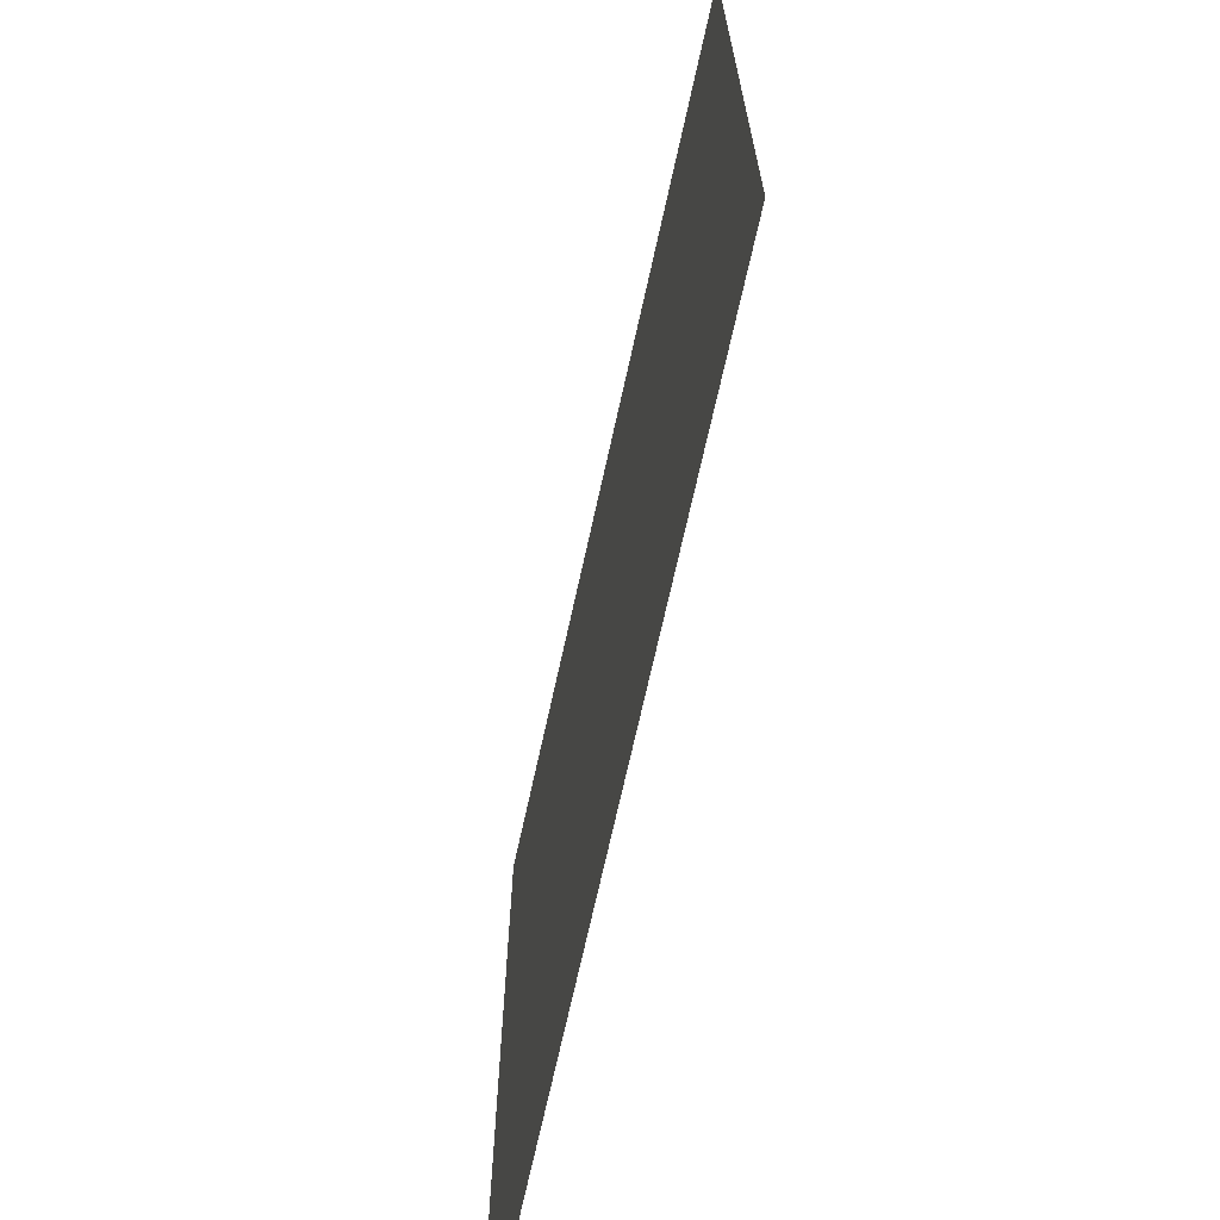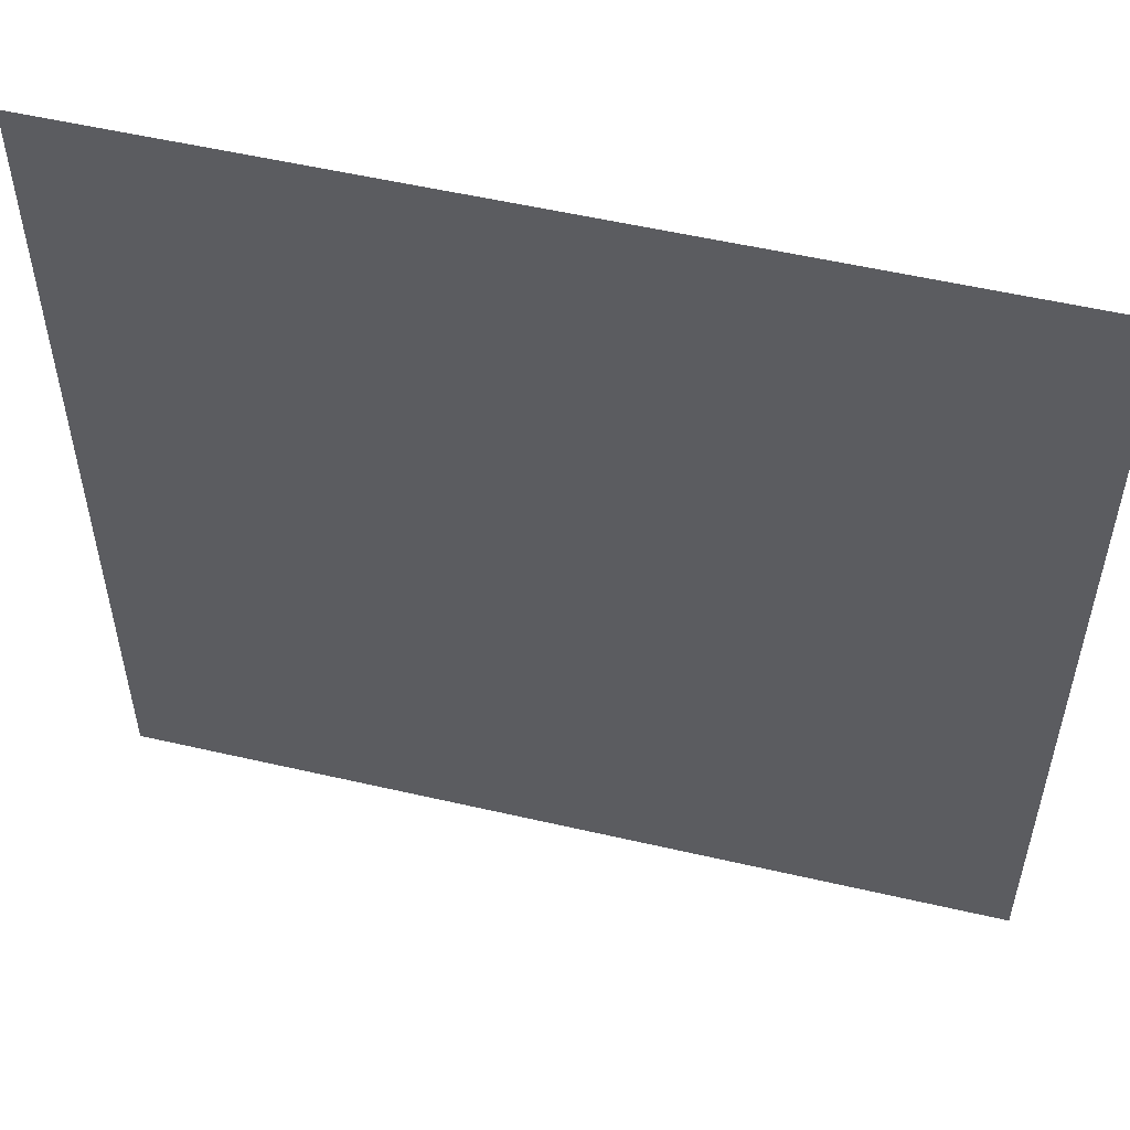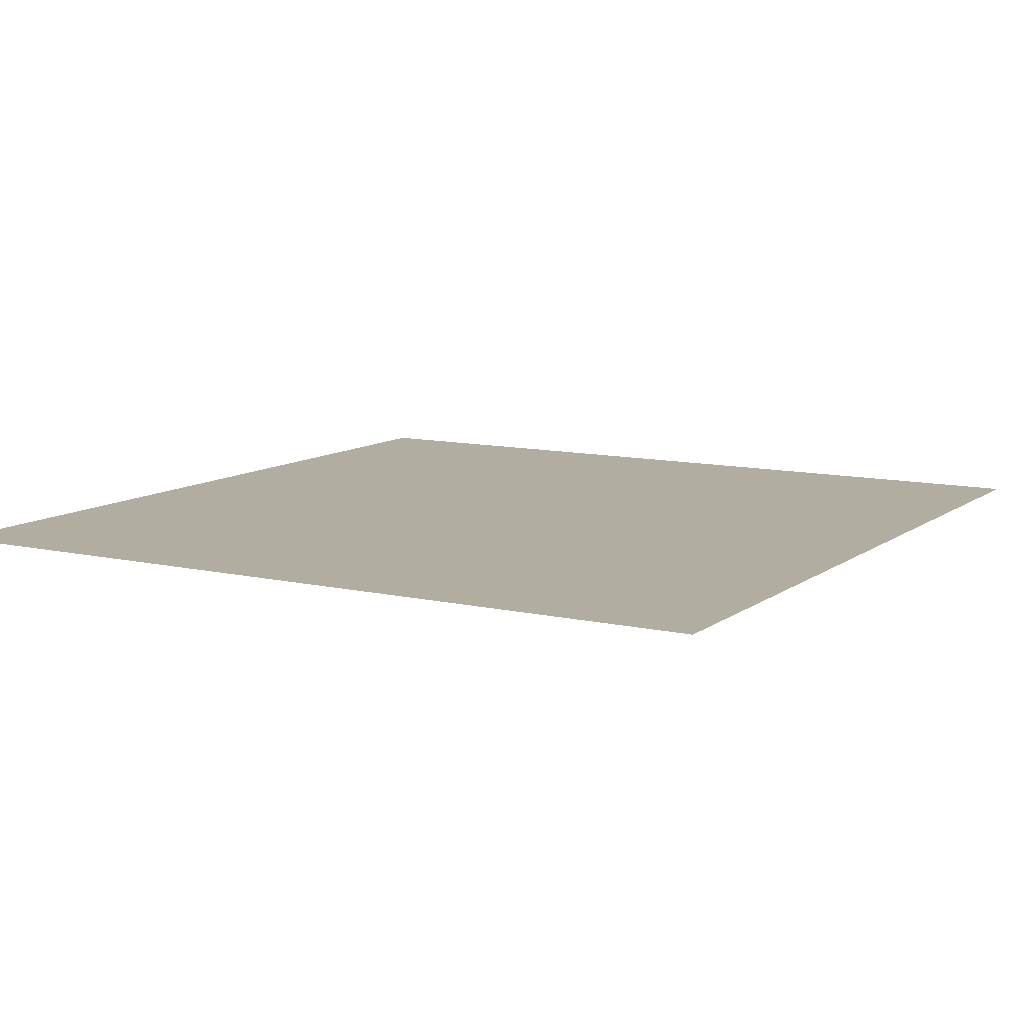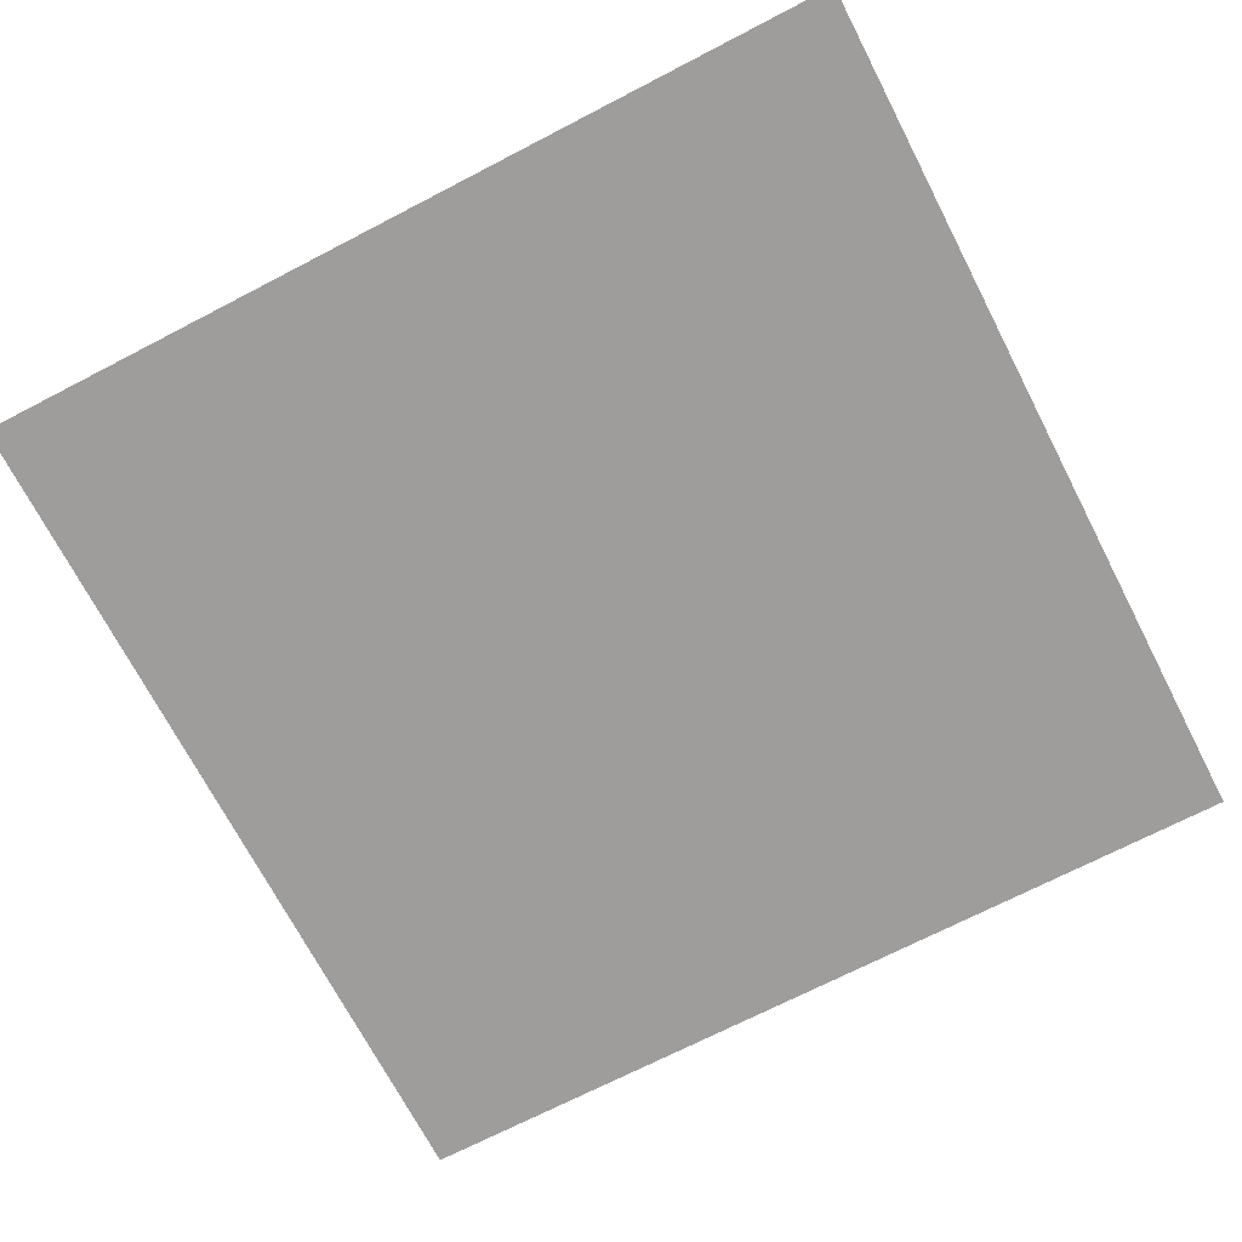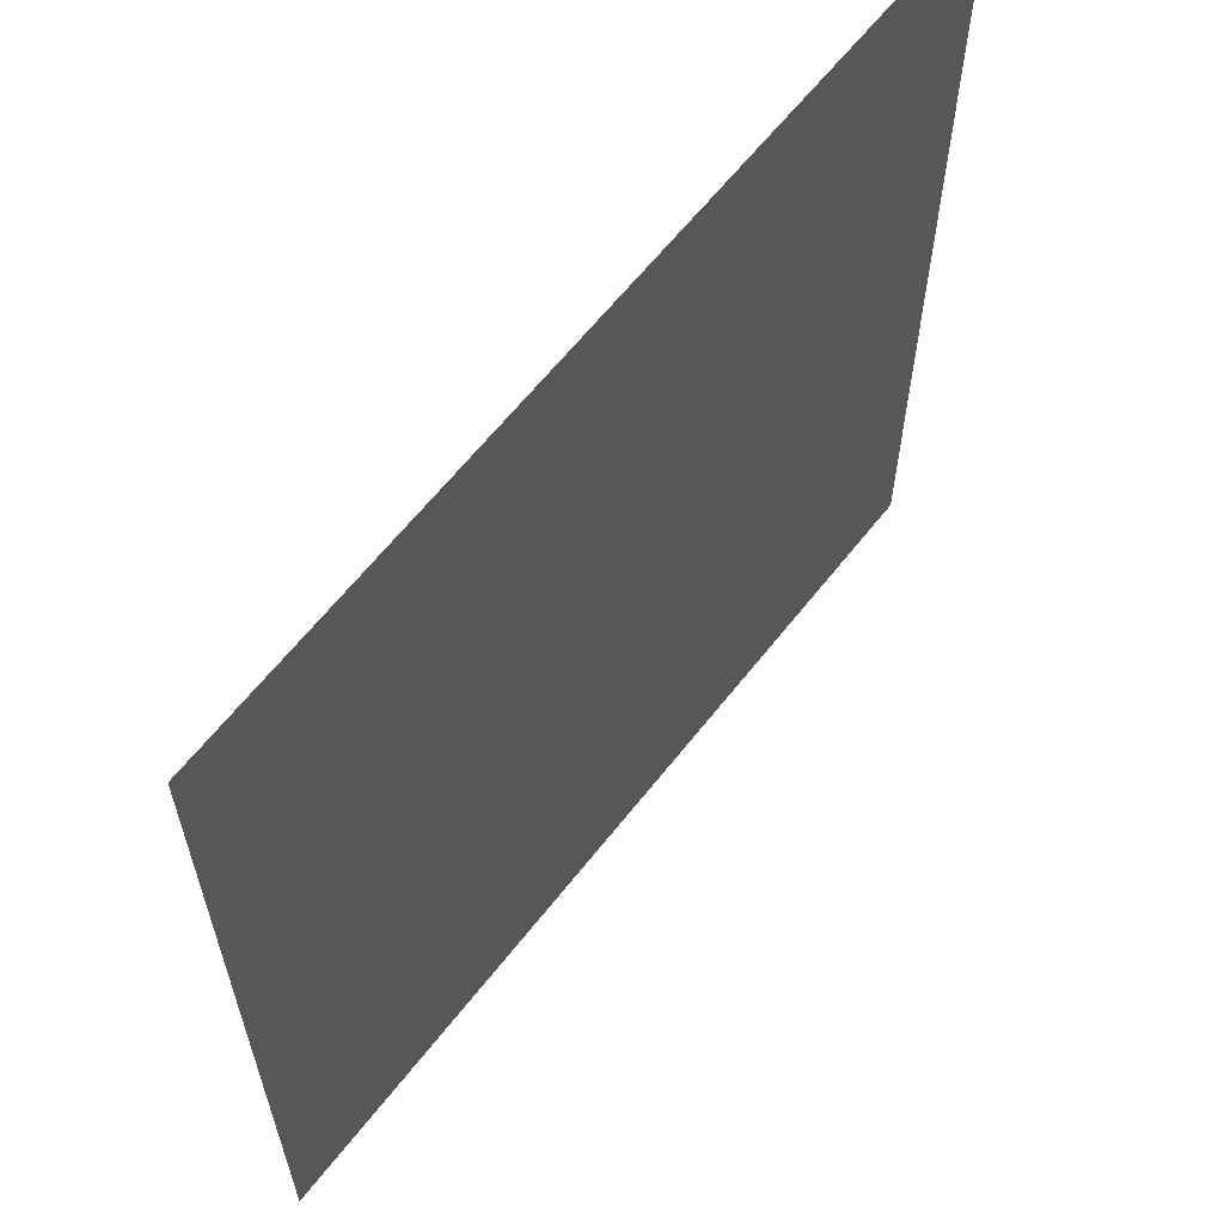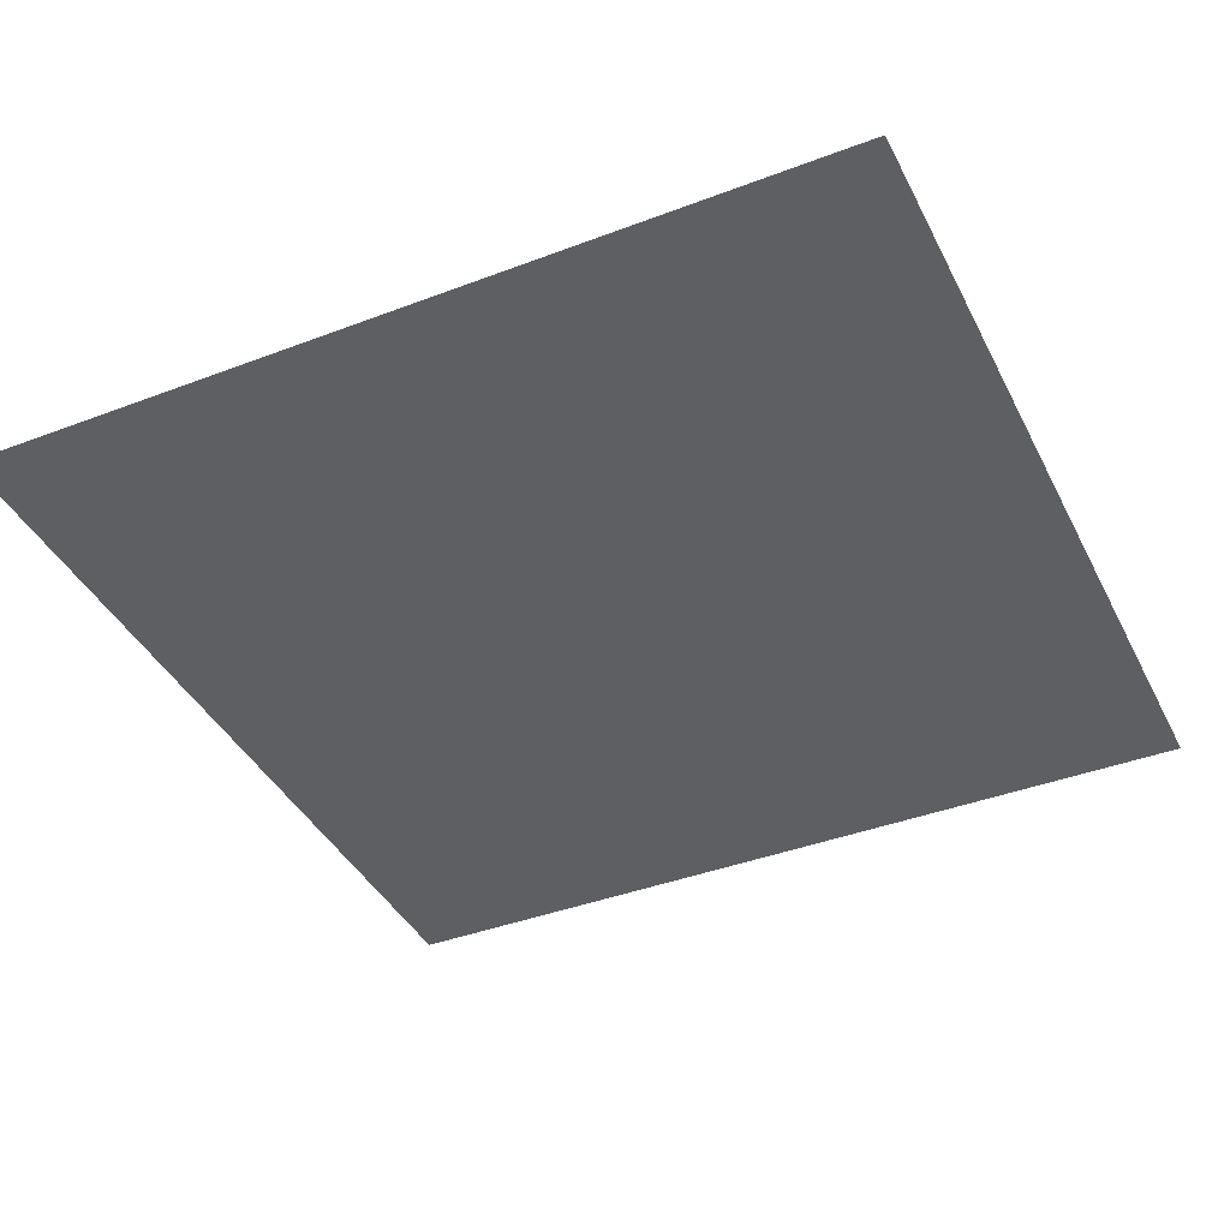
<metadata>
{"format":"obj","ext":"obj","renderer":"f3d","projection":"perspective","resolution":1024,"background":"white","views":[{"elev":-69.8,"azim":-102.4,"up":"+Y"},{"elev":54.3,"azim":13.8,"up":"+Y"},{"elev":10.3,"azim":30.2,"up":"+Z"},{"elev":-70.6,"azim":-152.6,"up":"+Z"},{"elev":62.5,"azim":-52.0,"up":"+Y"},{"elev":-40.4,"azim":-65.0,"up":"+Z"}]}
</metadata>
<code>
o MeshTelevisionStand_10_1_GeomSubset_2
v 0.000719 -0.03669 0.05004
v -0.000719 -0.03669 0.05004
v 0.000719 -0.03524 0.05004
v -0.000719 -0.03524 0.05004
v 0.000719 -0.03669 0.05004
v -0.000719 -0.03669 0.05004
v 0.000719 -0.03524 0.05004
v -0.000719 -0.03524 0.05004
v 0.000719 -0.03669 0.05004
v -0.000719 -0.03669 0.05004
v 0.000719 -0.03524 0.05004
v -0.000719 -0.03524 0.05004
v 0.000719 -0.03669 0.05004
v -0.000719 -0.03669 0.05004
v 0.000719 -0.03524 0.05004
v -0.000719 -0.03524 0.05004
v 0.000719 -0.03669 0.05004
v -0.000719 -0.03669 0.05004
v 0.000719 -0.03524 0.05004
v -0.000719 -0.03524 0.05004
v -7.3e-05 0.08478 -0.02445
v -0.01362 0.08115 -0.02445
v -0.02355 0.07123 -0.02445
v -0.02718 0.05768 -0.02445
v -0.02355 0.04413 -0.02445
v -0.01362 0.03421 -0.02445
v -7.3e-05 0.03058 -0.02445
v -0.01367 0.03408 -0.3821
v -0.02362 0.04404 -0.3821
v -0.02726 0.05763 -0.3821
v -0.02362 0.07122 -0.3821
v -0.01367 0.08118 -0.3821
v -7.3e-05 0.08482 -0.3821
v -7.3e-05 0.03044 -0.3821
v -7.3e-05 0.09382 -0.3931
v -0.01817 0.08897 -0.3931
v -0.03142 0.07573 -0.3931
v -0.03627 0.05763 -0.3931
v -0.03142 0.03953 -0.3931
v -0.01817 0.02629 -0.3931
v -7.3e-05 0.02144 -0.3931
v -7.3e-05 0.09178 -0.3821
v -7.3e-05 0.09382 -0.3834
v -0.01715 0.08721 -0.3821
v -0.01817 0.08897 -0.3834
v -0.02965 0.07471 -0.3821
v -0.03142 0.07573 -0.3834
v -0.03423 0.05763 -0.3821
v -0.03627 0.05763 -0.3834
v -0.02965 0.04055 -0.3821
v -0.03142 0.03953 -0.3834
v -0.01715 0.02805 -0.3821
v -0.01817 0.02629 -0.3834
v -7.3e-05 0.02348 -0.3821
v -7.3e-05 0.02144 -0.3834
v -0.1932 0.07573 -0.3931
v -0.2054 0.05763 -0.3931
v -0.2054 0.05763 -0.3834
v -0.1932 0.07573 -0.3834
v -0.1932 0.03953 -0.3931
v -0.1932 0.03953 -0.3834
v -7.3e-05 -0.000265 0.02193
v -7.3e-05 0.01601 0.01106
v -7.3e-05 0.02689 -0.005223
v -0.01358 0.001119 0.02528
v -0.01358 0.01857 0.01362
v -0.01358 0.03024 -0.003838
v -0.02347 0.004905 0.03442
v -0.02347 0.02557 0.02061
v -0.02347 0.03937 -5.3e-05
v -0.02709 0.01007 0.0469
v -0.02709 0.03512 0.03016
v -0.02709 0.05185 0.005117
v -0.02347 0.01524 0.05938
v -0.02347 0.04467 0.03972
v -0.02347 0.06434 0.01029
v -0.01358 0.01903 0.06852
v -0.01358 0.05167 0.04671
v -0.01358 0.07347 0.01407
v -7.3e-05 0.02041 0.07186
v -7.3e-05 0.05423 0.04927
v -7.3e-05 0.07682 0.01546
v -7.3e-05 -0.01947 -0.006008
v -7.3e-05 -0.01947 0.1116
v -7.3e-05 -0.03689 -0.006008
v -7.3e-05 -0.03689 0.001753
v -7.3e-05 -0.03689 0.02318
v -7.3e-05 -0.03689 0.05277
v -7.3e-05 -0.03689 0.08236
v -7.3e-05 -0.03689 0.1038
v -7.3e-05 -0.03689 0.1116
v -0.2178 -0.01947 -0.006008
v -0.2178 -0.01947 0.1116
v -0.2178 -0.03689 -0.006008
v -0.2473 -0.03689 0.001753
v -0.2691 -0.03689 0.02318
v -0.2772 -0.03689 0.05277
v -0.2691 -0.03689 0.08236
v -0.2473 -0.03689 0.1038
v -0.2178 -0.03689 0.1116
v -0.2473 -0.01947 0.001753
v -0.2691 -0.01947 0.02318
v -0.2772 -0.01947 0.05277
v -0.2691 -0.01947 0.08236
v -0.2473 -0.01947 0.1038
v 0.01348 0.08115 -0.02445
v 0.0234 0.07123 -0.02445
v 0.02703 0.05768 -0.02445
v 0.0234 0.04413 -0.02445
v 0.01348 0.03421 -0.02445
v 0.01352 0.03408 -0.3821
v 0.02347 0.04404 -0.3821
v 0.02712 0.05763 -0.3821
v 0.02347 0.07122 -0.3821
v 0.01352 0.08118 -0.3821
v 0.01802 0.08897 -0.3931
v 0.03127 0.07573 -0.3931
v 0.03612 0.05763 -0.3931
v 0.03127 0.03953 -0.3931
v 0.01802 0.02629 -0.3931
v 0.017 0.08721 -0.3821
v 0.01802 0.08897 -0.3834
v 0.02951 0.07471 -0.3821
v 0.03127 0.07573 -0.3834
v 0.03408 0.05763 -0.3821
v 0.03612 0.05763 -0.3834
v 0.02951 0.04055 -0.3821
v 0.03127 0.03953 -0.3834
v 0.017 0.02805 -0.3821
v 0.01802 0.02629 -0.3834
v 0.1931 0.07573 -0.3931
v 0.2052 0.05763 -0.3931
v 0.2052 0.05763 -0.3834
v 0.1931 0.07573 -0.3834
v 0.1931 0.03953 -0.3931
v 0.1931 0.03953 -0.3834
v 0.01344 0.001119 0.02528
v 0.01344 0.01857 0.01362
v 0.01344 0.03024 -0.003838
v 0.02333 0.004905 0.03442
v 0.02333 0.02557 0.02061
v 0.02333 0.03937 -5.3e-05
v 0.02695 0.01007 0.0469
v 0.02695 0.03512 0.03016
v 0.02695 0.05185 0.005117
v 0.02333 0.01524 0.05938
v 0.02333 0.04467 0.03972
v 0.02333 0.06434 0.01029
v 0.01344 0.01903 0.06852
v 0.01344 0.05167 0.04671
v 0.01344 0.07347 0.01407
v 0.2169 -0.01947 -0.006008
v 0.2169 -0.01947 0.1116
v 0.2169 -0.03689 -0.006008
v 0.2464 -0.03689 0.001753
v 0.2682 -0.03689 0.02318
v 0.2763 -0.03689 0.05277
v 0.2682 -0.03689 0.08236
v 0.2464 -0.03689 0.1038
v 0.2169 -0.03689 0.1116
v 0.2464 -0.01947 0.001753
v 0.2682 -0.01947 0.02318
v 0.2763 -0.01947 0.05277
v 0.2682 -0.01947 0.08236
v 0.2464 -0.01947 0.1038
v -5.3e-05 -0.009356 -0.4114
v -5.3e-05 -0.009356 -0.405
v -5.3e-05 0.1237 -0.405
v -5.3e-05 0.1237 -0.4114
v 0.469 0.05279 -0.4114
v 0.4145 -0.08042 -0.4114
v 0.4145 -0.08042 -0.405
v 0.469 0.05279 -0.405
v 0.2538 -0.009356 -0.4114
v 0.2653 -0.01094 -0.4114
v 0.276 -0.01558 -0.4114
v 0.2538 -0.009356 -0.405
v 0.2653 -0.01094 -0.405
v 0.276 -0.01558 -0.405
v 0.3043 0.1237 -0.405
v 0.3158 0.1222 -0.405
v 0.3266 0.1179 -0.405
v 0.3043 0.1237 -0.4114
v 0.3158 0.1222 -0.4114
v 0.3266 0.1179 -0.4114
v 0.4282 -0.08121 -0.4114
v 0.4282 -0.08121 -0.405
v 0.4789 0.04336 -0.4114
v 0.4789 0.04336 -0.405
v 0.4418 -0.06501 -0.4114
v 0.4418 -0.06501 -0.3949
v 0.4764 0.02232 -0.4114
v 0.4764 0.02232 -0.3949
v -5.3e-05 0.01831 -0.4114
v -5.3e-05 0.09603 -0.4114
v -5.3e-05 0.01831 -0.3919
v -5.3e-05 0.09603 -0.3919
v 0.2757 0.01718 -0.3919
v 0.3043 0.09409 -0.3919
v 0.2869 0.0136 -0.3919
v 0.3148 0.0887 -0.3919
v 0.293 0.09603 -0.3919
v 0.264 0.01831 -0.3919
v 0.3148 0.0887 -0.4114
v 0.2869 0.0136 -0.4114
v 0.3043 0.09409 -0.4114
v 0.2757 0.01718 -0.4114
v 0.264 0.01831 -0.4114
v 0.293 0.09603 -0.4114
v 0.4566 0.02369 -0.4114
v 0.427 -0.05132 -0.4114
v 0.427 -0.05132 -0.3919
v 0.4566 0.02369 -0.3919
v 0.4682 0.01865 -0.4114
v 0.4389 -0.0565 -0.4114
v 0.4389 -0.0565 -0.3919
v 0.4682 0.01865 -0.3919
v 0.4445 -0.05892 -0.4114
v 0.4737 0.01623 -0.4114
v 0.4445 -0.05892 -0.3919
v 0.4737 0.01623 -0.3919
v -0.469 0.05279 -0.4114
v -0.4161 -0.08042 -0.4114
v -0.4161 -0.08042 -0.405
v -0.469 0.05279 -0.405
v -0.2554 -0.009356 -0.4114
v -0.2669 -0.01094 -0.4114
v -0.2776 -0.01558 -0.4114
v -0.2554 -0.009356 -0.405
v -0.2669 -0.01094 -0.405
v -0.2776 -0.01558 -0.405
v -0.3043 0.1237 -0.405
v -0.3158 0.1222 -0.405
v -0.3266 0.1179 -0.405
v -0.3043 0.1237 -0.4114
v -0.3158 0.1222 -0.4114
v -0.3266 0.1179 -0.4114
v -0.4297 -0.08121 -0.4114
v -0.4297 -0.08121 -0.405
v -0.4789 0.04336 -0.4114
v -0.4789 0.04336 -0.405
v -0.4434 -0.06501 -0.4114
v -0.4434 -0.06501 -0.3949
v -0.4764 0.02232 -0.4114
v -0.4764 0.02232 -0.3949
v -0.2773 0.01718 -0.3919
v -0.3043 0.09409 -0.3919
v -0.2885 0.0136 -0.3919
v -0.3149 0.0887 -0.3919
v -0.293 0.09603 -0.3919
v -0.2656 0.01831 -0.3919
v -0.3149 0.0887 -0.4114
v -0.2885 0.0136 -0.4114
v -0.3043 0.09409 -0.4114
v -0.2773 0.01718 -0.4114
v -0.2656 0.01831 -0.4114
v -0.293 0.09603 -0.4114
v -0.4566 0.02369 -0.4114
v -0.4285 -0.05132 -0.4114
v -0.4285 -0.05132 -0.3919
v -0.4566 0.02369 -0.3919
v -0.4682 0.01865 -0.4114
v -0.4405 -0.0565 -0.4114
v -0.4405 -0.0565 -0.3919
v -0.4682 0.01865 -0.3919
v -0.446 -0.05892 -0.4114
v -0.4737 0.01623 -0.4114
v -0.446 -0.05892 -0.3919
v -0.4737 0.01623 -0.3919
v -7.3e-05 -0.01479 0.02482
v -7.3e-05 -0.01804 0.02396
v -7.3e-05 -0.01947 0.02082
v -0.01358 -0.01485 0.02845
v -0.01433 -0.01806 0.0278
v -0.01605 -0.01947 0.0251
v -0.02347 -0.01499 0.03837
v -0.02471 -0.01813 0.03828
v -0.02762 -0.01947 0.03687
v -0.02709 -0.01518 0.05192
v -0.02843 -0.01821 0.05252
v -0.03166 -0.01947 0.05277
v -0.02347 -0.0154 0.06547
v -0.02456 -0.0183 0.06667
v -0.02724 -0.01947 0.06846
v -0.01358 -0.01555 0.07539
v -0.01418 -0.01836 0.07698
v -0.01567 -0.01947 0.07979
v -7.3e-05 -0.0156 0.07902
v -7.3e-05 -0.01838 0.08073
v -7.3e-05 -0.01947 0.08387
v 0.01344 -0.01485 0.02845
v 0.01417 -0.01806 0.02783
v 0.01584 -0.01947 0.02521
v 0.02333 -0.01499 0.03837
v 0.02451 -0.01813 0.03831
v 0.0273 -0.01947 0.03697
v 0.02695 -0.01518 0.05192
v 0.02822 -0.01821 0.05252
v 0.03128 -0.01947 0.05277
v 0.02333 -0.0154 0.06547
v 0.02436 -0.0183 0.06665
v 0.02693 -0.01947 0.06836
v 0.01344 -0.01555 0.07539
v 0.01401 -0.01836 0.07695
v 0.01547 -0.01947 0.0797
f 9 10 12 11

</code>
